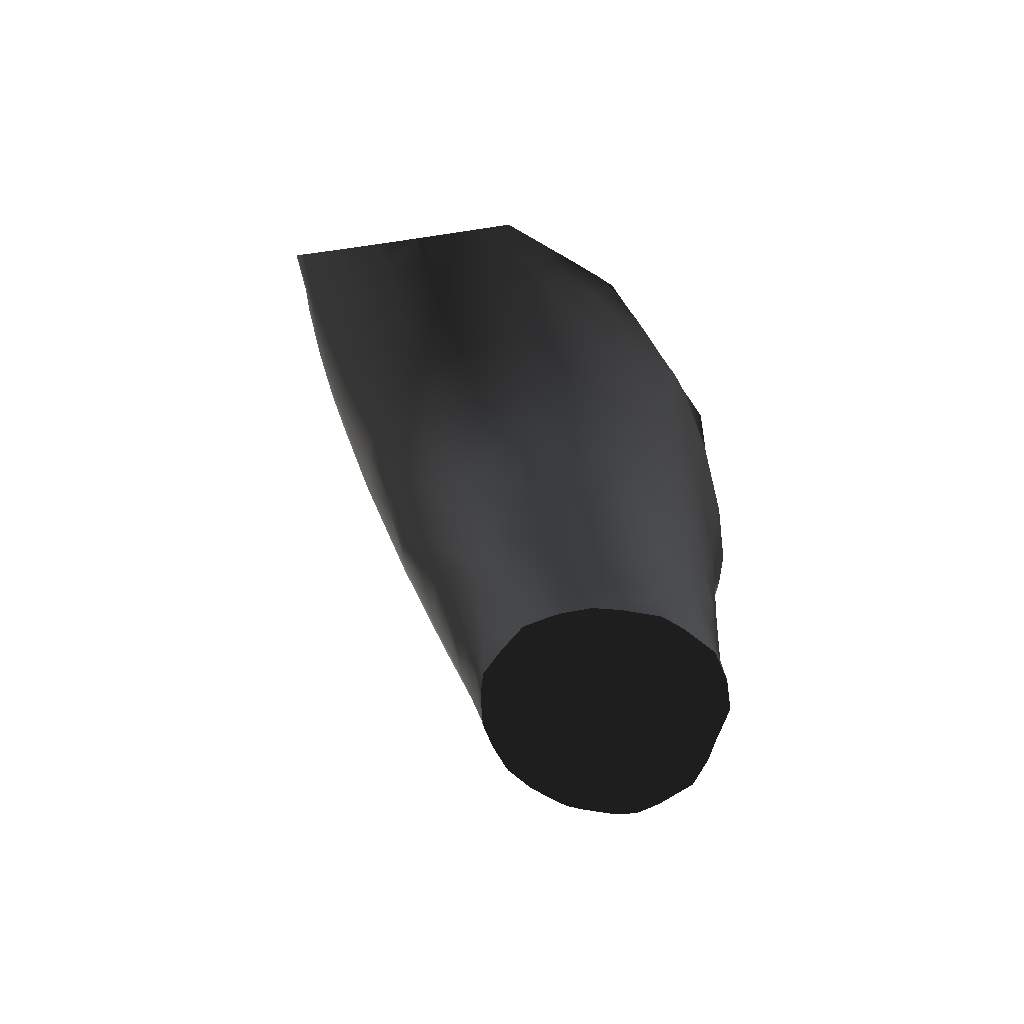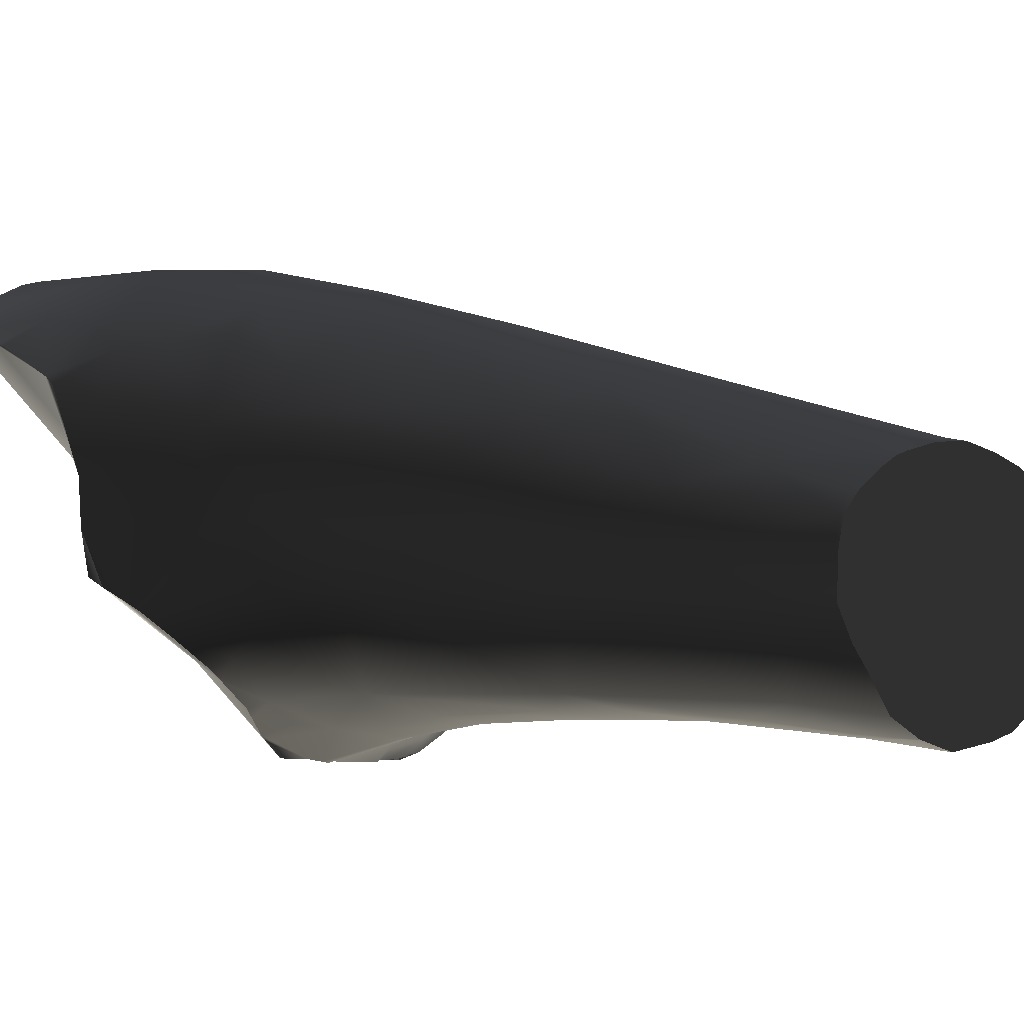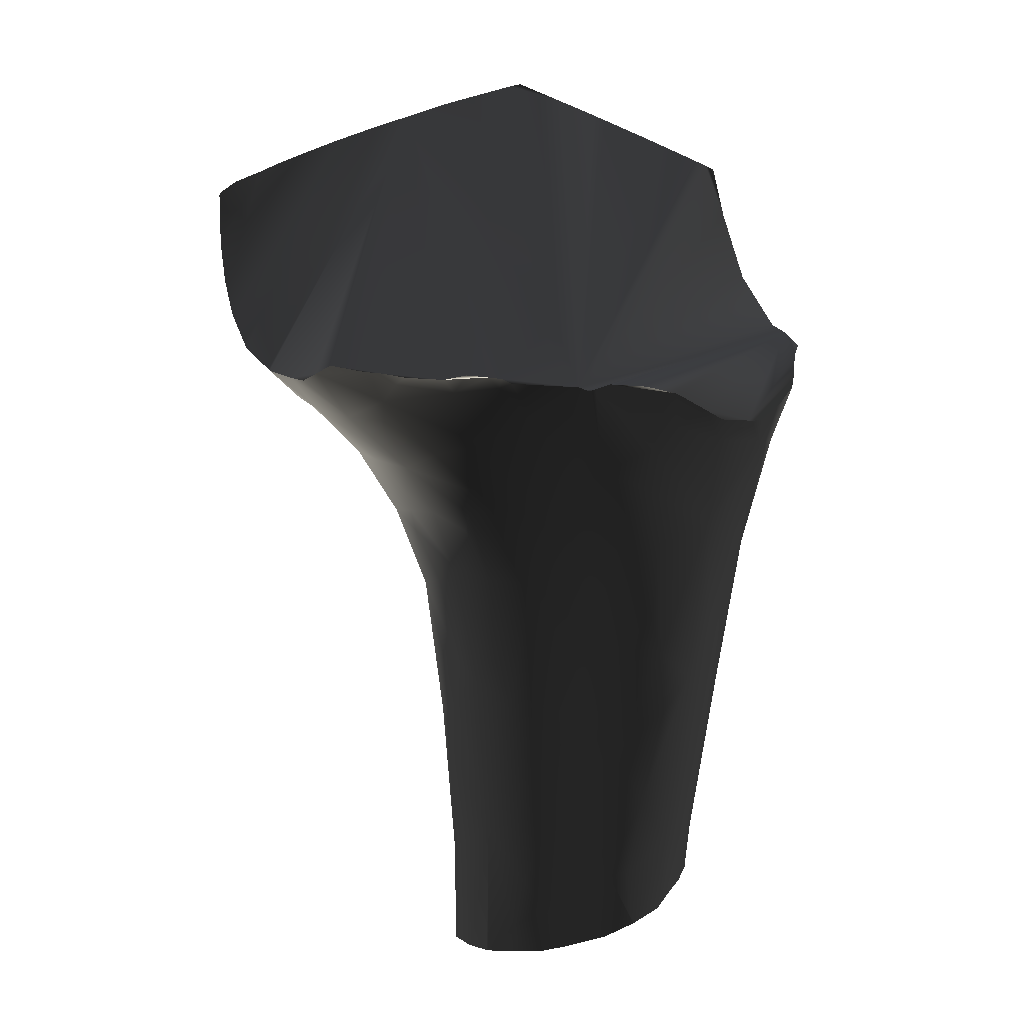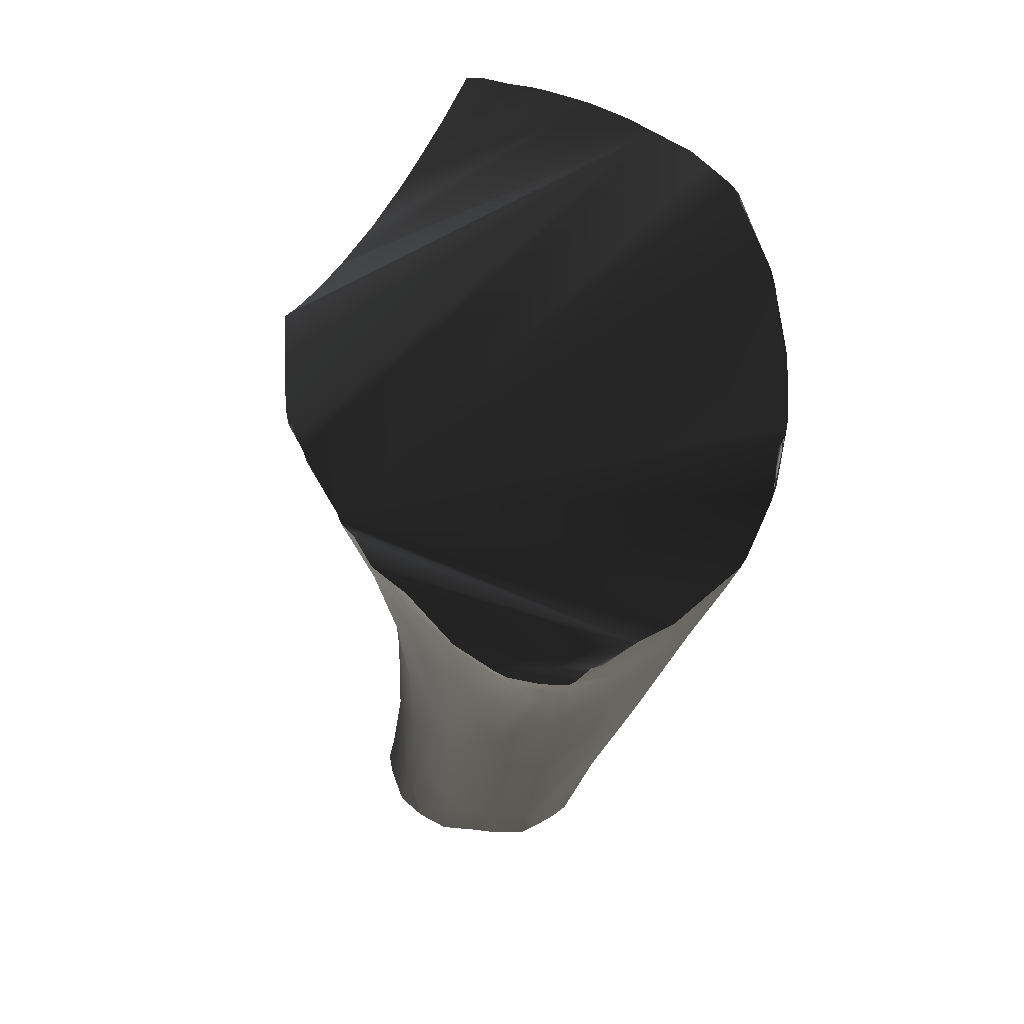
<metadata>
{"format":"obj","ext":"obj","renderer":"f3d","projection":"perspective","resolution":1024,"background":"white","views":[{"elev":-64.8,"azim":127.5,"up":"+Y"},{"elev":-2.2,"azim":-55.0,"up":"+Z"},{"elev":11.7,"azim":168.5,"up":"+Y"},{"elev":56.0,"azim":-116.3,"up":"+Y"}]}
</metadata>
<code>
v 6.287 5.592 3.602
v 5.633 9.4 3.69
v 9.083 5.93 3.165
v 9.4 5.427 3.835
v 10.53 10.65 4.332
v 9.396 8.969 5.31
v 7.63 12.14 6.906
v 6.379 9.878 2.746
v 11.57 12.88 5.634
v 6.367 9.676 6.039
v 8.666 4.573 4.757
v 6.915 14.52 6.887
v 8.821 14.56 6.912
v 6.156 12.19 6.586
v 10.19 10.79 5.37
v 6.229 6.499 4.56
v 8.409 6.259 2.652
v 8.568 7.61 5.553
v 7.049 5.223 4.868
v 5.296 10.91 5.211
v 7.608 7.026 2.524
v 9.668 8.879 4.406
v 7.946 4.825 4.974
v 6.862 5.735 2.726
v 11.66 11.81 4.16
v 10.21 13.85 6.51
v 9.281 11 2.445
v 9.26 11.85 6.451
v 9.166 6.54 4.78
v 7.497 8.918 6.141
v 8.607 9.179 2.755
v 7.67 9.505 2.442
v 10.09 10.62 3.148
v 9.447 9.265 3.481
v 7.355 4.798 2.424
v 8.918 5.578 4.788
v 8.33 4.623 4.87
v 8.178 6.236 5.302
v 8.577 5.959 5.12
v 8.167 13.38 6.958
v 7.257 13.28 6.949
v 7.868 14.54 6.956
v 7.07 9.619 2.527
v 6.993 8.268 2.611
v 7.222 6.36 2.562
v 6.586 7.888 2.774
v 5.055 11.48 4.422
v 5.372 10.17 4.366
v 5.284 10.72 3.648
v 10.8 11.3 3.039
v 10.44 11.54 2.589
v 8.382 10.26 2.415
v 9.257 7.734 5.032
v 9.414 7.359 4.598
v 6.269 11.08 6.385
v 5.793 10.32 5.712
v 5.661 11.63 6.015
v 9.342 10.33 5.888
v 9.883 11.34 5.902
v 10.38 10.64 3.657
v 8.839 7.613 2.969
v 9.213 7.818 3.35
v 7.661 6.786 5.53
v 8.067 8.322 5.893
v 8.972 13.26 6.768
v 8.414 12.06 6.755
v 7.696 5.473 2.403
v 8.837 4.736 2.73
v 8.739 6.159 2.861
v 8.5 5.055 2.532
v 6.486 13.22 6.791
v 6.88 12.13 6.811
v 5.767 8.189 4.345
v 5.783 8.553 4.875
v 5.889 9.657 3.22
v 6.217 7.657 3.198
v 9.667 11.68 2.182
v 8.751 11.38 2.189
v 5.829 13.27 6.504
v 5.506 12.48 6.193
v 9.017 8.525 5.523
v 8.821 9.673 6.026
v 8.905 7.145 5.179
v 9.79 13.01 6.529
v 10.84 13.47 6.196
v 10.44 12.42 6.099
v 5.109 12 5.485
v 6.589 5.858 4.726
v 9.385 7.373 3.781
v 9.565 9.018 3.918
v 8.478 7.641 2.73
v 8.057 6.643 2.573
v 6.214 8.051 5.259
v 6.678 7.489 5.464
v 10.03 9.843 4.424
v 9.929 9.942 3.892
v 9.493 7.238 4.151
v 6.513 5.608 3.161
v 5.939 7.61 3.678
v 6.154 14.37 6.638
v 7.513 5.043 4.973
v 7.19 7.109 5.541
v 9.29 5.614 3.491
v 9.58 14.19 6.73
v 10.79 11.77 5.538
v 11.07 11.65 4.996
v 10.41 10.73 4.929
v 7.867 10.63 2.261
v 5.632 10.82 3.071
v 8.294 10.42 6.382
v 8.113 5.172 2.435
v 11.66 12.16 4.79
v 9.756 10.05 5.416
v 9.948 9.908 4.927
v 9.582 8.906 4.872
v 11.1 11.3 3.593
v 11.19 11.34 4.247
v 9.736 10.02 3.334
v 9.36 10.07 2.937
v 9.075 9.182 3.094
v 6.92 9.302 6.154
v 6.958 10.93 6.568
v 7.585 10.67 6.591
v 8.89 10.17 2.615
v 9.792 10.84 2.783
v 7.539 8.365 2.511
v 8.068 8.089 2.608
v 8.097 9.293 2.56
v 9.321 6.108 4.373
v 9.2 4.918 4.422
v 6.281 10.93 2.657
v 7.201 10.89 2.379
v 7.037 11.59 2.271
v 6.209 6.004 4.082
v 6.443 5.03 4.286
v 12.01 12.35 4.625
v 9.765 9.651 5.087
v 11.31 11.44 3.76
v 9.37 9.816 3.103
v 7.122 10.35 6.475
v 9.328 10.37 2.769
v 7.893 8.532 2.554
v 9.296 5.074 4.232
v 6.902 11.15 2.426
v 6.379 5.059 4.026
v 9.03 4.752 4.55
v 8.348 5.562 5.09
v 7.71 13.72 6.974
v 7.136 8.728 2.558
v 6.934 7.494 2.635
v 5.182 10.92 4.158
v 10.41 11.27 2.786
v 8.435 9.914 2.529
v 9.347 7.116 4.663
v 5.875 11.07 6.063
v 9.632 10.64 5.779
v 10.82 11.12 3.44
v 9.007 8.158 3.111
v 7.938 7.109 5.593
v 8.557 12.95 6.849
v 7.434 5.451 2.452
v 8.707 5.312 2.724
v 6.88 12.88 6.883
v 5.902 7.565 4.409
v 6.225 8.444 3.061
v 9.151 11.73 2.085
v 5.519 13.06 6.293
v 9.07 9.563 5.841
v 9.056 7.85 5.265
v 10.37 12.88 6.277
v 5.414 12.04 5.953
v 4.982 11.93 4.836
v 6.608 5.042 4.487
v 9.379 8.036 3.687
v 8.207 7.563 2.641
v 6.505 7.049 5.14
v 8.796 6.285 5.049
v 9.842 9.648 4.094
v 9.494 7.837 4.547
v 6.248 6.836 3.295
v 5.664 8.727 4.188
v 6.132 13.59 6.659
v 5.876 9.114 5.308
v 7.436 6.285 5.339
v 9.253 4.649 3.199
v 6.728 11.37 6.626
v 10.81 11.43 5.165
v 11.28 11.71 4.731
v 10.33 11.77 2.357
v 8.34 10.78 2.274
v 5.559 10.48 3.294
v 5.781 11.08 2.89
v 6.899 7.99 5.742
v 9.37 13.45 6.705
v 9.394 6.709 3.807
v 10.4 11.91 5.881
v 10.13 10.13 4.753
v 7.352 10.43 2.379
v 8.4 9.546 6.129
v 8.121 11.09 6.607
v 7.95 5.716 2.462
v 8.268 4.691 2.399
v 8.7 7.18 2.862
v 10.02 10.2 3.655
v 5.235 13.44 6.04
v 5.053 12.62 5.685
v 5.028 12.51 5.606
v 4.921 12.03 4.247
v 5.214 13.35 6.021
v 4.931 12.08 4.738
v 7.07 4.856 4.778
v 7.2 4.824 4.824
v 8.672 4.47 4.741
v 8.711 4.461 4.71
v 7.957 4.642 4.941
v 8.013 4.629 4.932
v 9.344 4.309 3.957
v 9.218 4.339 4.309
v 6.732 4.937 2.983
v 6.988 4.875 2.625
v 6.369 5.024 3.739
v 6.447 5.006 4.284
v 7.362 4.785 2.42
v 6.359 5.027 3.563
v 7.761 4.689 2.303
v 8.751 4.451 2.602
v 8.551 4.499 2.454
v 6.929 4.89 4.697
v 9.141 4.357 2.931
v 9.341 4.309 3.307
v 9.434 4.287 3.612
v 7.98 4.637 2.335
v 9.339 4.31 3.976
v 6.384 5.021 4.013
v 7.354 4.787 2.423
v 9 4.391 4.513
v 6.634 4.961 4.488
v 8.343 4.549 4.856
v 7.572 4.735 4.916
v 9.149 4.355 2.946
v 9.301 4.319 3.21
v 6.54 4.983 3.229
v 8.908 4.414 2.719
v 8.264 4.568 2.376
v 6.264 11.19 2.59
v 6.924 11.56 2.307
v 5.003 11.64 3.621
v 5.067 11.43 3.488
v 4.966 11.8 3.712
v 5.311 11.25 3.251
v 7.019 11.6 2.258
v 5.769 11.11 2.886
v 4.894 11.91 3.807
v 6.501 11.32 2.489
v 5.025 11.54 3.564
v 7.031 11.6 2.249
v 5.841 11.12 2.844
v 5.634 11.11 2.976
v 8.003 11.7 2.011
v 7.824 11.74 2.045
v 8.216 11.73 2.004
v 8.079 11.68 1.996
v 9.143 11.85 1.972
v 9.306 11.88 1.966
v 9.022 11.8 1.96
v 8.129 11.69 1.998
v 7.367 11.7 2.069
v 9.815 11.85 2.029
v 10.53 11.92 2.329
v 10.24 11.87 2.197
v 10.68 11.92 2.386
v 9.557 11.91 1.957
v 11.92 12.01 4.132
v 12.11 12.78 4.96
v 11.7 11.82 3.611
v 11.47 11.77 3.163
v 11.35 11.76 2.936
v 11.21 11.87 2.754
v 12.11 13.81 5.603
v 12.03 12.31 4.511
v 12.07 12.52 4.727
v 11.69 11.81 3.583
v 12.05 12.38 4.593
v 11.69 11.81 3.577
v 11.83 11.93 3.928
v 12.1 12.68 4.87
v 12.13 13.21 5.266
v 11.07 11.99 2.563
v 12.1 13.84 5.611
v 8.912 14.94 6.914
v 8.176 15.14 6.955
v 9.897 14.65 6.677
v 11.08 14.27 6.211
v 8.567 15.03 6.935
v 8.025 15.17 6.953
v 10.14 14.57 6.595
v 9.498 14.77 6.77
v 10.97 14.3 6.26
v 11.29 14.19 6.098
v 9.189 14.86 6.844
v 10.5 14.46 6.474
v 11.56 14.09 5.915
v 11.89 13.97 5.742
v 5.445 14.11 6.224
v 6.875 14.78 6.857
v 5.57 14.17 6.325
v 5.97 14.37 6.536
v 6.169 14.46 6.636
v 5.372 14.06 6.105
v 5.52 14.15 6.291
v 6.738 14.72 6.813
v 5.636 14.2 6.36
v 7.039 14.85 6.895
v 7.329 14.97 6.908
v 7.896 15.2 6.943
f 19 212 211
f 112 136 25
f 25 136 273
f 273 136 280
f 9 274 112
f 274 286 112
f 286 281 112
f 112 281 136
f 113 137 6
f 6 137 115
f 15 114 113
f 113 114 137
f 115 137 22
f 22 137 114
f 25 138 117
f 5 117 116
f 116 117 138
f 118 139 34
f 34 139 120
f 33 119 118
f 118 119 139
f 31 120 119
f 119 120 139
f 121 140 30
f 30 140 123
f 122 140 10
f 10 140 121
f 7 123 122
f 122 123 140
f 11 214 213
f 23 216 215
f 12 305 313
f 124 141 27
f 27 141 125
f 31 119 124
f 124 119 141
f 125 141 33
f 33 141 119
f 126 142 32
f 32 142 128
f 21 127 126
f 126 127 142
f 128 142 31
f 31 142 127
f 29 129 130
f 130 129 143
f 233 143 217
f 217 143 4
f 4 143 129
f 144 254 131
f 131 254 245
f 8 132 131
f 131 132 144
f 132 133 144
f 24 219 220
f 234 221 145
f 145 221 134
f 1 134 221
f 16 135 134
f 134 135 145
f 235 35 220
f 24 220 35
f 236 214 146
f 36 146 11
f 11 146 214
f 29 130 36
f 36 130 146
f 37 147 11
f 11 147 39
f 38 147 23
f 23 147 37
f 18 39 38
f 38 39 147
f 13 40 42
f 42 40 148
f 7 41 40
f 40 41 148
f 42 148 12
f 12 148 41
f 43 149 32
f 32 149 126
f 8 44 43
f 43 44 149
f 21 126 44
f 44 126 149
f 24 45 46
f 46 45 150
f 44 150 21
f 21 150 45
f 8 46 44
f 44 46 150
f 151 255 47
f 47 255 247
f 48 151 20
f 20 151 47
f 2 49 48
f 48 49 151
f 50 152 33
f 33 152 125
f 50 51 152
f 27 125 51
f 51 125 152
f 124 153 31
f 31 153 128
f 27 52 124
f 124 52 153
f 128 153 32
f 32 153 52
f 53 154 29
f 29 154 129
f 6 54 53
f 53 54 154
f 4 129 54
f 54 129 154
f 12 313 314
f 14 55 57
f 57 55 155
f 10 56 55
f 55 56 155
f 57 155 20
f 20 155 56
f 1 221 224
f 113 156 15
f 15 156 59
f 6 58 113
f 113 58 156
f 28 59 58
f 58 59 156
f 60 157 33
f 33 157 50
f 5 116 60
f 60 116 157
f 116 50 157
f 120 158 34
f 34 158 62
f 61 158 31
f 31 158 120
f 3 62 61
f 61 62 158
f 23 63 38
f 38 63 159
f 30 64 63
f 63 64 159
f 38 159 18
f 18 159 64
f 40 160 7
f 7 160 66
f 13 65 40
f 40 65 160
f 28 66 65
f 65 66 160
f 21 45 67
f 67 45 161
f 35 161 24
f 24 161 45
f 69 162 3
f 3 162 68
f 70 162 17
f 17 162 69
f 71 163 14
f 14 163 72
f 12 41 71
f 71 41 163
f 72 163 7
f 7 163 41
f 133 251 246
f 133 256 251
f 134 164 16
f 16 164 74
f 73 164 1
f 1 164 134
f 20 74 73
f 73 74 164
f 75 165 8
f 8 165 46
f 76 165 2
f 2 165 75
f 24 46 76
f 76 46 165
f 13 290 300
f 77 166 27
f 27 166 78
f 77 264 166
f 166 264 263
f 19 211 228
f 167 310 79
f 79 310 306
f 209 205 167
f 14 80 79
f 79 80 167
f 28 58 82
f 82 58 168
f 81 168 6
f 6 168 58
f 18 82 81
f 81 82 168
f 6 53 81
f 81 53 169
f 29 83 53
f 53 83 169
f 81 169 18
f 18 169 83
f 28 84 86
f 86 84 170
f 85 170 26
f 26 170 84
f 9 86 85
f 85 86 170
f 20 87 57
f 57 87 171
f 14 57 80
f 80 57 171
f 47 172 20
f 20 172 87
f 172 47 210
f 208 210 47
f 16 88 135
f 135 88 173
f 19 228 88
f 237 173 228
f 228 173 88
f 62 174 34
f 34 174 90
f 3 89 62
f 62 89 174
f 90 174 22
f 22 174 89
f 17 91 92
f 92 91 175
f 31 127 91
f 91 127 175
f 92 175 21
f 21 175 127
f 19 88 94
f 94 88 176
f 93 176 16
f 16 176 88
f 10 94 93
f 93 94 176
f 18 83 39
f 39 83 177
f 36 177 29
f 29 177 83
f 11 39 36
f 36 39 177
f 95 178 22
f 22 178 90
f 5 96 95
f 95 96 178
f 90 178 34
f 34 178 96
f 97 179 22
f 22 179 115
f 4 54 97
f 97 54 179
f 115 179 6
f 6 179 54
f 98 180 1
f 1 180 99
f 76 180 24
f 24 180 98
f 2 99 76
f 76 99 180
f 48 181 2
f 2 181 99
f 20 73 48
f 48 73 181
f 1 99 73
f 73 99 181
f 291 294 42
f 42 294 13
f 13 294 290
f 12 314 42
f 295 42 315
f 314 315 42
f 42 295 291
f 308 311 100
f 100 311 12
f 12 311 305
f 12 71 100
f 100 71 182
f 14 79 71
f 71 79 182
f 312 307 182
f 100 182 307
f 56 183 20
f 20 183 74
f 93 183 10
f 10 183 56
f 16 74 93
f 93 74 183
f 213 238 11
f 11 238 37
f 23 37 216
f 216 37 238
f 215 239 23
f 23 239 101
f 19 101 212
f 212 101 239
f 101 184 23
f 23 184 63
f 102 184 19
f 19 184 101
f 30 63 102
f 102 63 184
f 229 240 3
f 240 185 3
f 3 185 103
f 4 103 230
f 230 103 241
f 103 185 241
f 292 296 104
f 104 296 26
f 26 296 301
f 13 297 104
f 104 297 292
f 25 285 275
f 72 186 14
f 14 186 55
f 122 186 7
f 7 186 72
f 10 55 122
f 122 55 186
f 105 187 15
f 15 187 107
f 9 106 105
f 105 106 187
f 5 107 106
f 106 107 187
f 117 188 25
f 25 188 112
f 5 106 117
f 117 106 188
f 9 112 106
f 106 112 188
f 189 270 77
f 77 270 268
f 27 51 77
f 77 51 189
f 51 271 189
f 189 271 269
f 266 262 190
f 108 190 262
f 32 52 108
f 108 52 190
f 78 190 27
f 27 190 52
f 4 230 231
f 24 98 219
f 219 98 242
f 1 224 98
f 98 224 242
f 75 191 2
f 2 191 49
f 109 191 8
f 8 191 75
f 109 49 191
f 8 131 109
f 109 131 192
f 121 193 10
f 10 193 94
f 102 193 30
f 30 193 121
f 19 94 102
f 102 94 193
f 84 194 26
f 26 194 104
f 28 65 84
f 84 65 194
f 13 104 65
f 65 104 194
f 9 287 274
f 97 195 4
f 4 195 103
f 22 89 97
f 97 89 195
f 103 195 3
f 3 195 89
f 9 105 86
f 86 105 196
f 15 59 105
f 105 59 196
f 28 86 59
f 59 86 196
f 26 298 85
f 85 298 293
f 9 85 302
f 302 85 299
f 95 197 5
f 5 197 107
f 22 114 95
f 95 114 197
f 107 197 15
f 15 197 114
f 108 198 32
f 32 198 43
f 108 132 198
f 43 198 8
f 8 198 132
f 28 82 110
f 110 82 199
f 18 64 82
f 82 64 199
f 110 199 30
f 30 199 64
f 30 123 110
f 110 123 200
f 66 200 7
f 7 200 123
f 110 200 28
f 28 200 66
f 3 68 229
f 229 68 243
f 4 231 217
f 302 303 9
f 9 303 279
f 303 289 279
f 21 67 92
f 92 67 201
f 92 201 17
f 17 201 111
f 17 111 70
f 70 111 202
f 69 203 17
f 17 203 91
f 61 203 3
f 3 203 69
f 31 91 61
f 61 91 203
f 118 204 33
f 33 204 60
f 34 96 118
f 118 96 204
f 5 60 96
f 96 60 204
f 209 167 206
f 206 167 80
f 80 171 206
f 206 171 207
f 207 171 87
f 207 87 210
f 210 87 172
f 233 218 143
f 143 218 130
f 234 145 222
f 222 145 135
f 235 223 35
f 236 146 218
f 218 146 130
f 225 67 223
f 223 67 35
f 67 161 35
f 162 70 68
f 70 227 68
f 227 226 68
f 237 222 173
f 173 222 135
f 240 241 185
f 226 243 68
f 225 232 67
f 67 232 201
f 232 111 201
f 244 227 202
f 202 227 70
f 244 202 232
f 232 202 111
f 254 144 246
f 246 144 133
f 255 151 248
f 248 151 49
f 249 208 247
f 247 208 47
f 248 49 250
f 250 49 109
f 257 252 192
f 245 257 131
f 131 257 192
f 258 250 109
f 252 258 192
f 258 109 192
f 249 253 208
f 259 260 132
f 260 133 132
f 133 260 256
f 260 267 256
f 265 261 78
f 263 265 166
f 166 265 78
f 266 190 261
f 261 190 78
f 262 259 108
f 259 132 108
f 268 272 77
f 77 272 264
f 269 270 189
f 283 280 136
f 282 138 275
f 275 138 25
f 284 276 116
f 284 116 282
f 282 116 138
f 277 278 50
f 50 278 51
f 277 50 276
f 276 50 116
f 273 285 25
f 288 271 278
f 278 271 51
f 279 287 9
f 281 283 136
f 300 297 13
f 301 298 26
f 293 299 85
f 309 304 205
f 310 167 304
f 304 167 205
f 307 308 100
f 312 182 306
f 306 182 79
f 289 303 279
f 279 303 287
f 303 302 287
f 262 266 259
f 253 249 208
f 248 250 255
f 277 276 278
f 258 252 250
f 245 254 257
f 256 267 251
f 265 263 261
f 315 314 295
f 309 205 304
f 209 206 205
f 207 210 206
f 247 255 249
f 272 268 264
f 270 269 268
f 271 288 269
f 284 282 276
f 285 273 275
f 280 283 273
f 281 286 283
f 274 287 286
f 299 293 302
f 298 301 293
f 296 292 301
f 290 294 300
f 291 295 294
f 313 305 314
f 308 307 311
f 312 306 307
f 310 304 306
f 287 302 286
f 302 293 286
f 286 293 283
f 293 301 283
f 283 301 273
f 273 301 275
f 301 292 275
f 292 297 275
f 275 297 282
f 282 297 276
f 276 297 278
f 278 297 288
f 288 297 269
f 269 297 268
f 268 297 264
f 264 297 263
f 263 297 261
f 297 300 261
f 300 294 261
f 294 295 261
f 295 314 261
f 314 305 261
f 305 311 261
f 311 307 261
f 307 306 261
f 306 304 261
f 304 205 261
f 205 206 261
f 206 210 261
f 210 208 261
f 261 208 266
f 266 208 259
f 259 208 260
f 260 208 267
f 267 208 251
f 251 208 246
f 246 208 254
f 254 208 257
f 208 249 257
f 249 255 257
f 257 255 252
f 255 250 252
f 231 230 217
f 224 221 242
f 222 237 234
f 218 233 236
f 220 219 235
f 227 244 226
f 225 223 232
f 213 214 238
f 229 243 240
f 211 212 228
f 239 215 212
f 216 238 215
f 241 240 230
f 230 240 217
f 240 243 217
f 217 243 233
f 233 243 236
f 236 243 214
f 214 243 238
f 243 226 238
f 226 244 238
f 238 244 215
f 215 244 212
f 244 232 212
f 232 223 212
f 212 223 228
f 223 235 228
f 235 219 228
f 219 242 228
f 242 221 228
f 228 221 237
f 221 234 237

</code>
